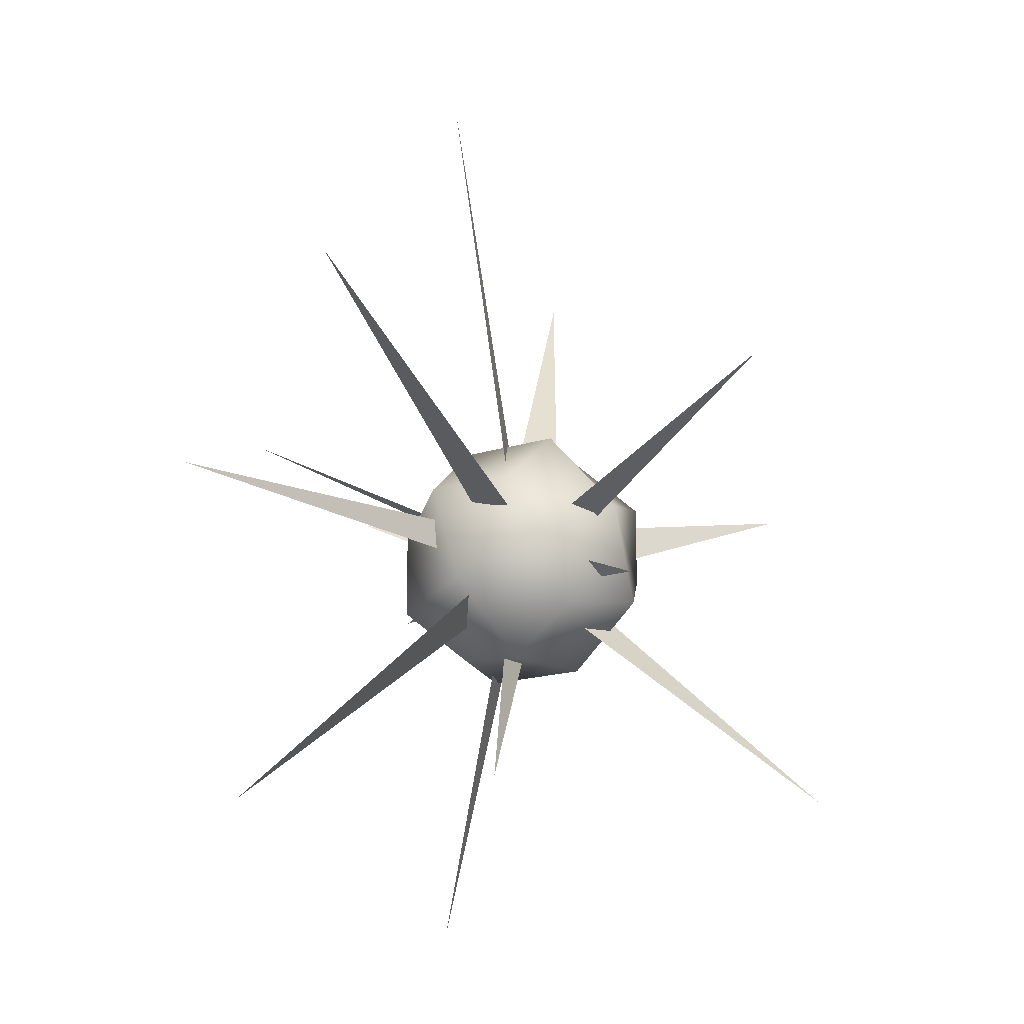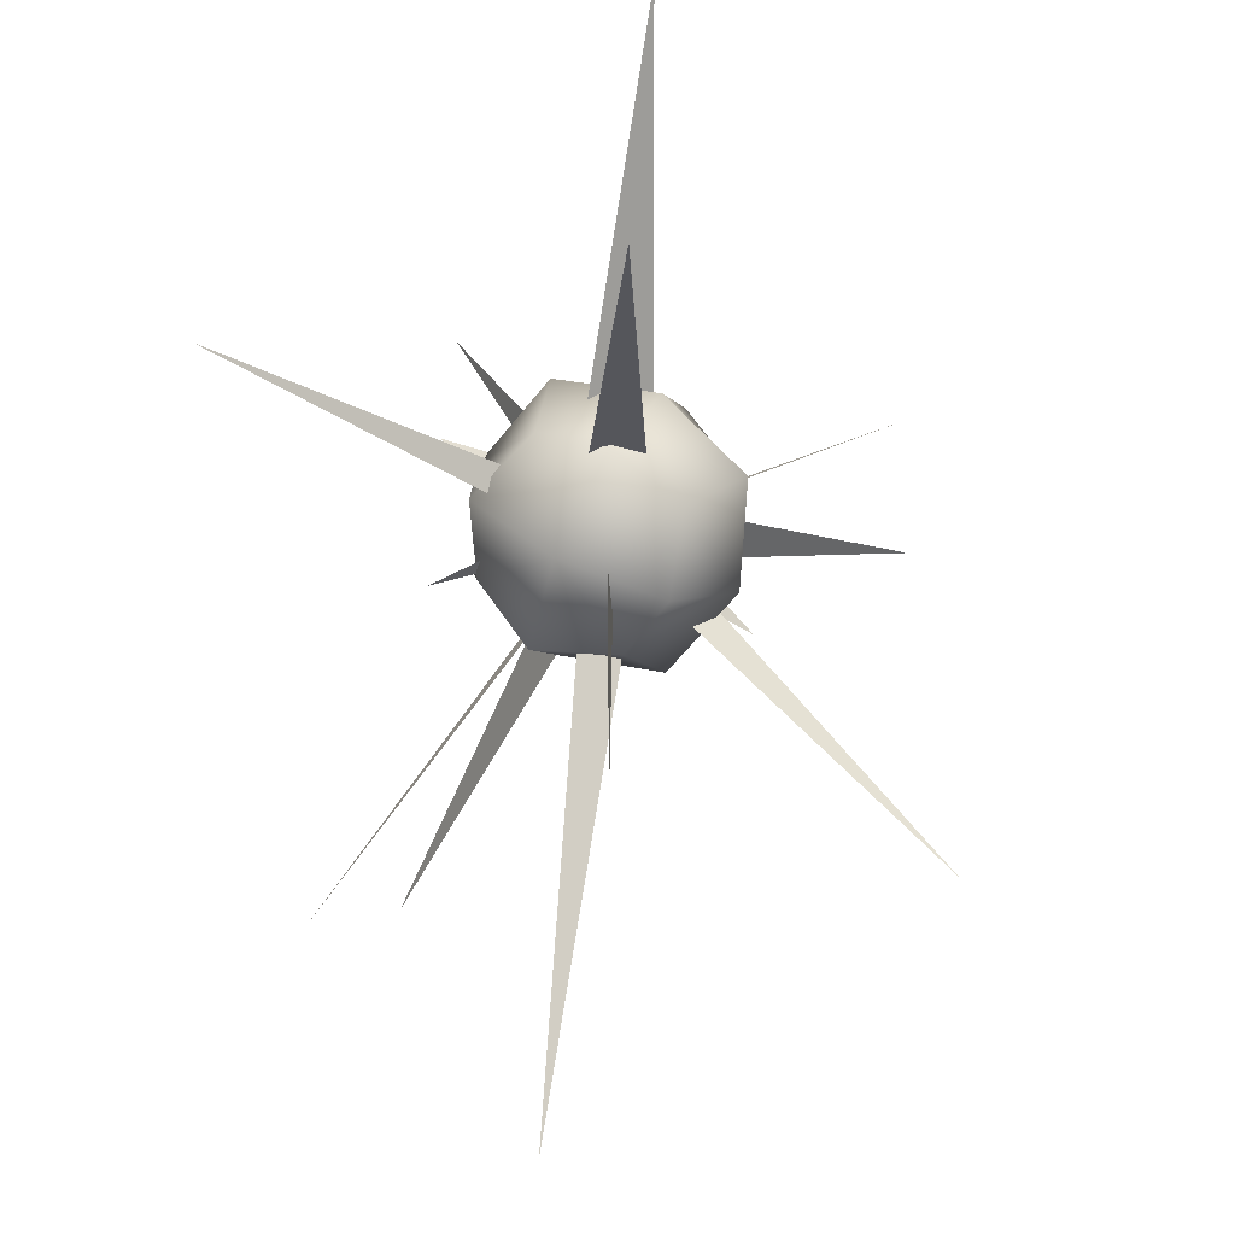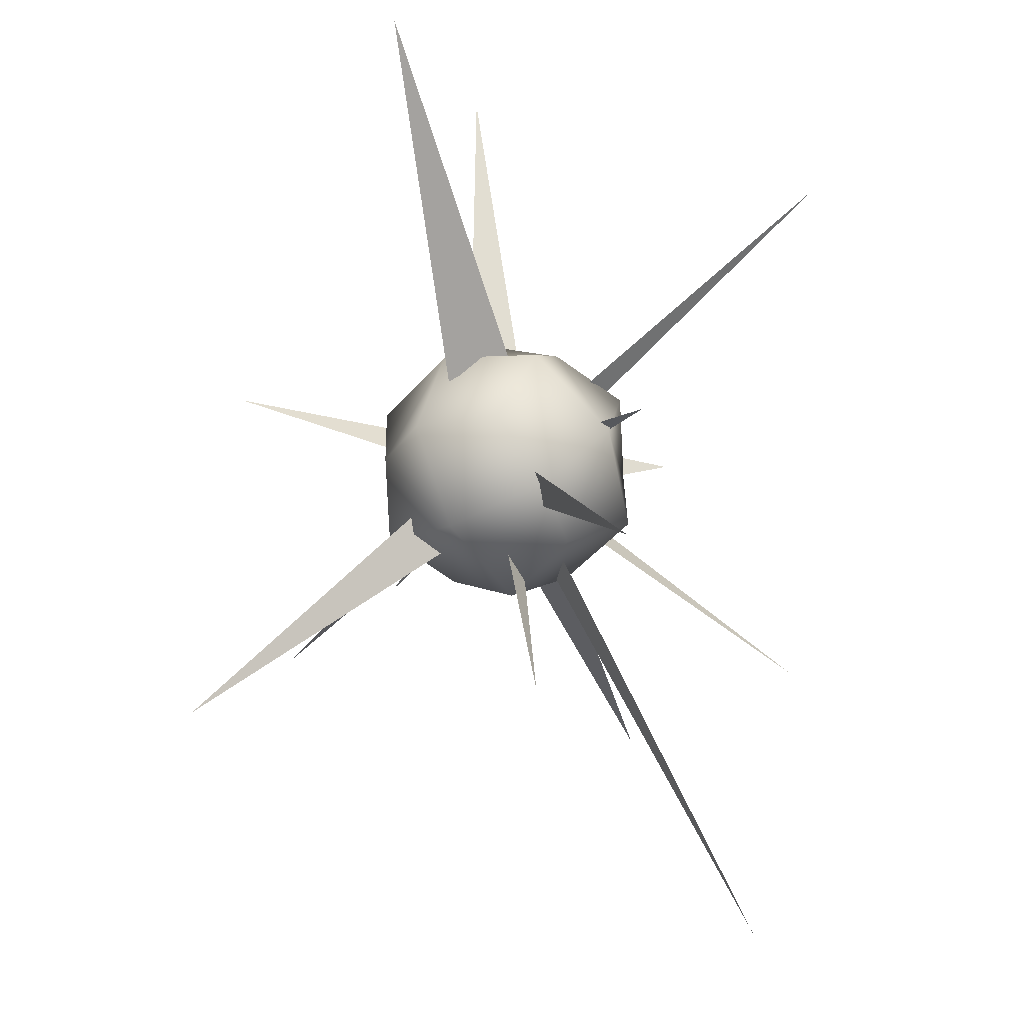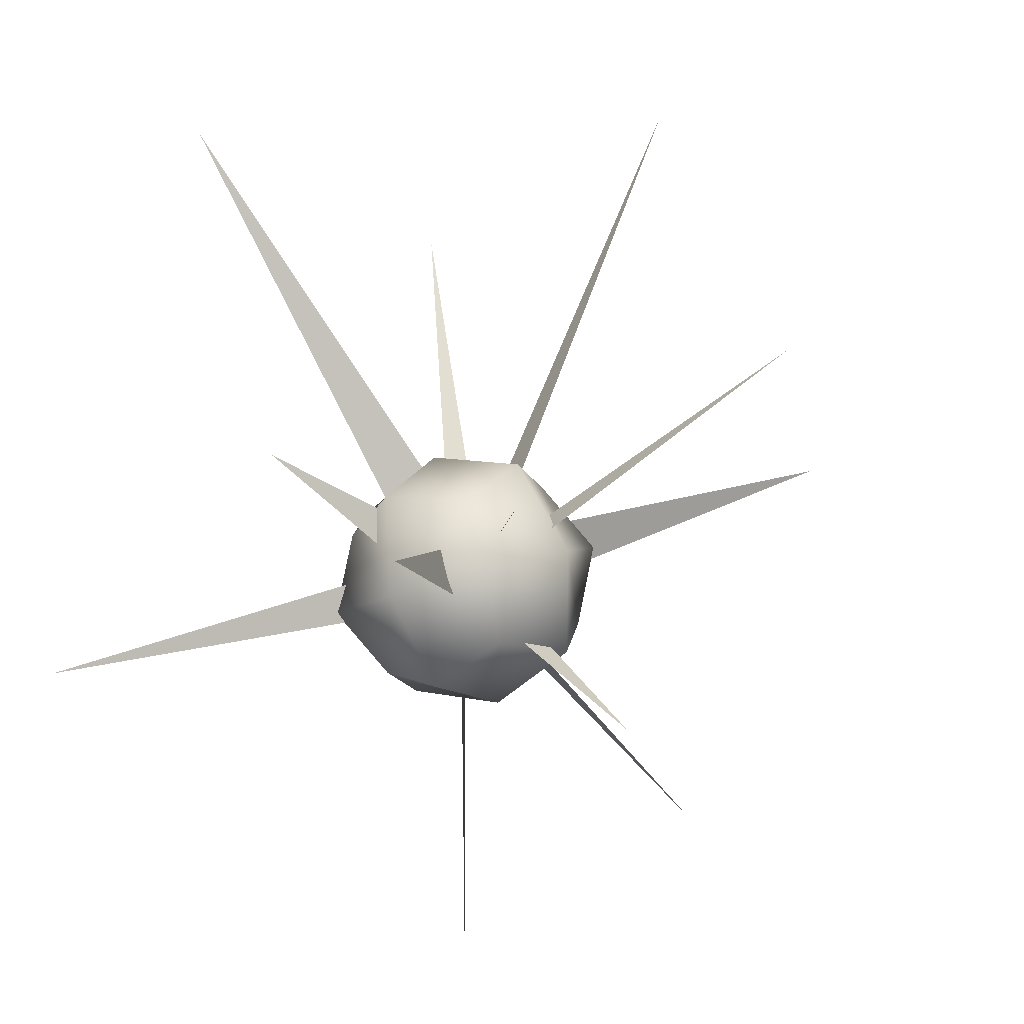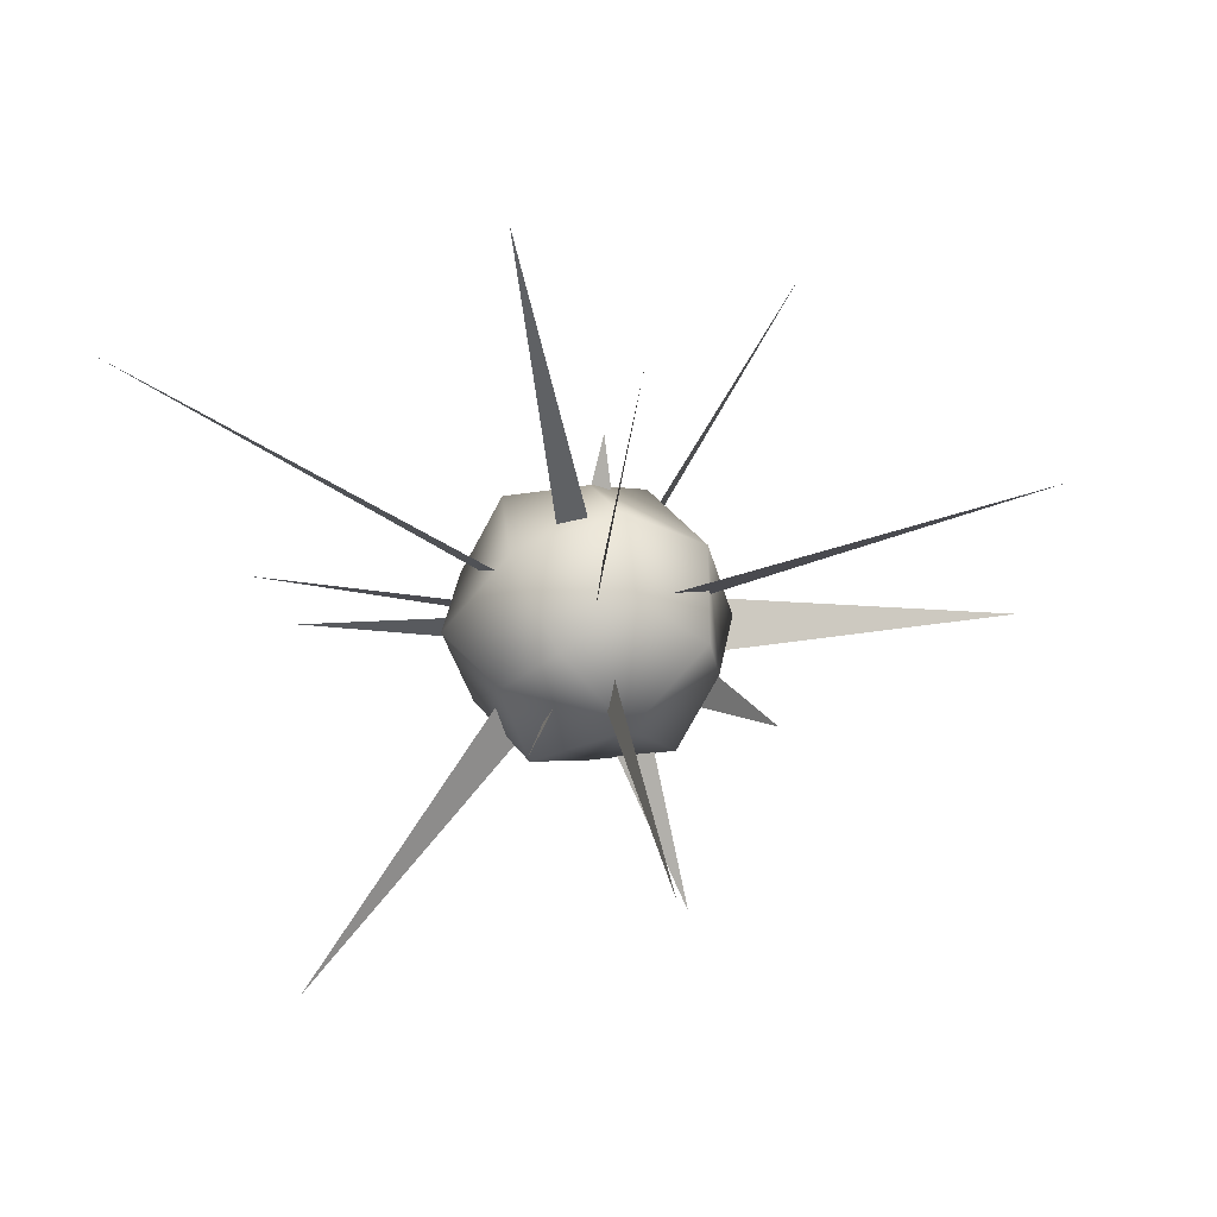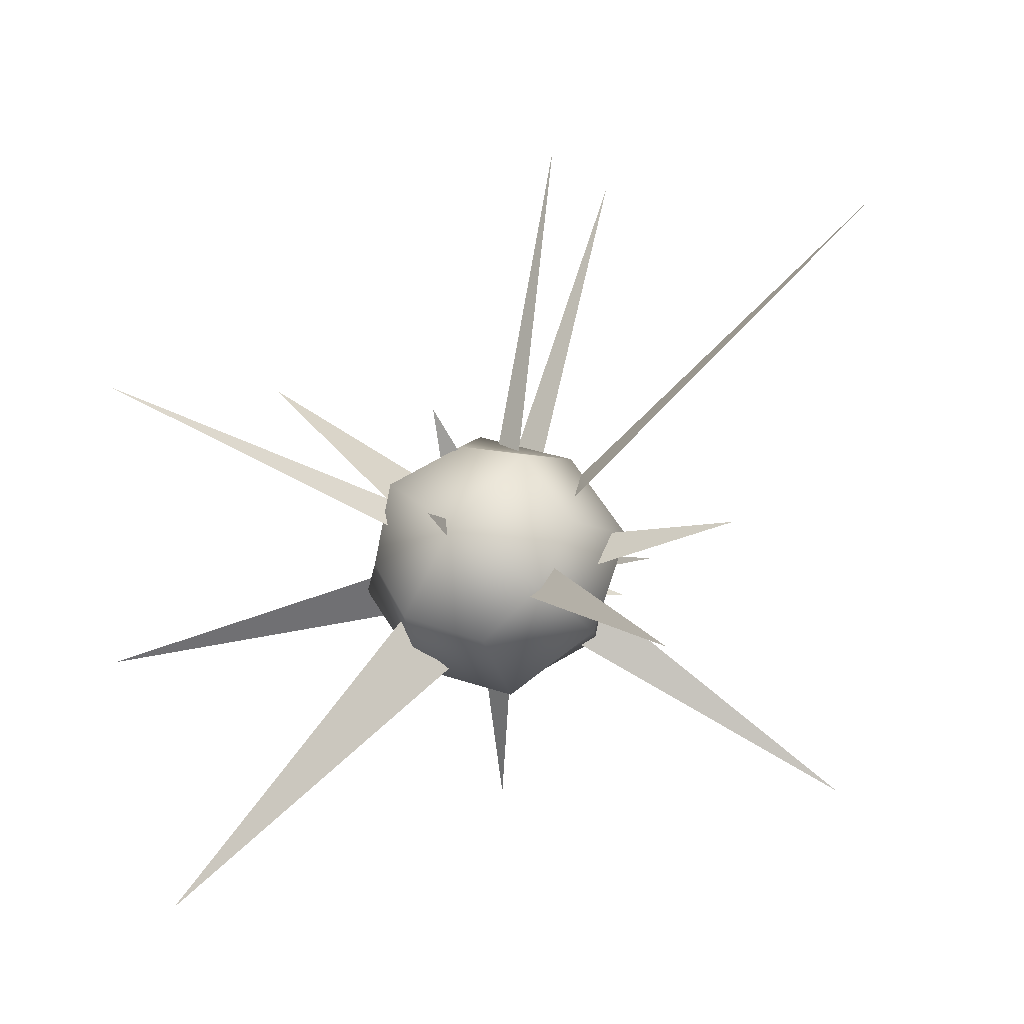
<metadata>
{"format":"obj","ext":"obj","renderer":"f3d","projection":"perspective","resolution":1024,"background":"white","views":[{"elev":-35.0,"azim":-129.3,"up":"+Z"},{"elev":75.0,"azim":-142.5,"up":"+Z"},{"elev":-35.4,"azim":47.0,"up":"+Z"},{"elev":-36.7,"azim":-137.9,"up":"+Y"},{"elev":38.8,"azim":-100.5,"up":"+Y"},{"elev":-9.6,"azim":113.7,"up":"+Y"}]}
</metadata>
<code>
v  -36.06 -36.06 36.06
v  36.06 -36.06 36.06
v  -36.06 -36.06 -36.06
v  36.06 -36.06 -36.06
v  -36.06 36.06 36.06
v  36.06 36.06 36.06
v  -36.06 36.06 -36.06
v  36.06 36.06 -36.06
v  -0 -64.9 -0
v  -0 64.9 0
v  -0 0 64.9
v  64.9 0 -0
v  -0 0 -64.9
v  -64.9 0 -0
v  -48.68 -48.68 -0
v  -0 -48.68 -48.68
v  48.68 -48.68 -0
v  -0 -48.68 48.68
v  0 48.68 48.68
v  48.68 48.68 -0
v  0 48.68 -48.68
v  -48.68 48.68 -0
v  48.68 0 48.68
v  -48.68 0 48.68
v  48.68 0 -48.68
v  -48.68 -0 -48.68
v  -6.663 50.08 15.53
v  5.957 37.46 -20.53
v  -0.3532 460.5 -69.19
v  -23.96 -14.59 37.29
v  -9.784 -27.48 -20.42
v  -170.9 -237.4 67.1
v  23.43 7.264 -51.53
v  34.26 -26.6 -11.6
v  314.5 -139.2 -313.9
v  23.76 37.08 29.22
v  34.83 -1.405 25.39
v  335.5 154.6 283.5
v  -49.99 -15.74 -6.835
v  -37.53 20.66 4.921
v  -460.4 68.85 -7.911
v  -56.59 36.08 -8.753
v  -10.63 53.83 6.302
v  -311.5 508.4 -10.13
v  0.1513 -70.82 -0.9178
v  40.75 1.364 35.43
v  234 -373.7 256.5
v  -25.3 3.255 -54.27
v  -12.97 -43.05 -10.63
v  -208.6 -243.9 -319
v  -43.74 49.58 15.6
v  -1.72 4.303 52.28
v  -209.3 269.5 392
v  27.84 15.16 -51.47
v  -23.02 35.5 -19.94
v  -2.541 368.8 -438.5
v  -20.98 -36.68 45.75
v  25.99 12.29 38.32
v  49.58 -93.84 453.4
v  27.78 52.3 -12.78
v  21.57 15.41 38.63
v  93.06 157 31.95
v  -56.76 13.24 -16.56
v  -17.21 -35.89 -24.72
v  -162 -19.54 -87.86
v  52.05 31 -0.7281
v  35.11 -29.77 -8.721
v  183.2 27.44 -5.263
v  -6.215 24.62 -55.01
v  11.86 -31.91 -32.19
v  20.33 24.51 -281.1
v  -6.663 50.08 15.53
v  5.957 37.46 -20.53
v  -0.3532 460.5 -69.19
v  -23.96 -14.59 37.29
v  -9.784 -27.48 -20.42
v  -170.9 -237.4 67.1
v  23.43 7.264 -51.53
v  34.26 -26.6 -11.6
v  314.5 -139.2 -313.9
v  23.76 37.08 29.22
v  34.83 -1.405 25.39
v  335.5 154.6 283.5
v  -49.99 -15.74 -6.835
v  -37.53 20.66 4.921
v  -460.4 68.85 -7.911
v  -56.59 36.08 -8.753
v  -10.63 53.83 6.302
v  -311.5 508.4 -10.13
v  0.1513 -70.82 -0.9178
v  40.75 1.364 35.43
v  234 -373.7 256.5
v  -25.3 3.255 -54.27
v  -12.97 -43.05 -10.63
v  -208.6 -243.9 -319
v  -43.74 49.58 15.6
v  -1.72 4.303 52.28
v  -209.3 269.5 392
v  27.84 15.16 -51.47
v  -23.02 35.5 -19.94
v  -2.541 368.8 -438.5
v  -20.98 -36.68 45.75
v  25.99 12.29 38.32
v  49.58 -93.84 453.4
v  27.78 52.3 -12.78
v  21.57 15.41 38.63
v  93.06 157 31.95
v  -56.76 13.24 -16.56
v  -17.21 -35.89 -24.72
v  -162 -19.54 -87.86
v  52.05 31 -0.7281
v  35.11 -29.77 -8.721
v  183.2 27.44 -5.263
v  -6.215 24.62 -55.01
v  11.86 -31.91 -32.19
v  20.33 24.51 -281.1
v  90.37 -6.983 101.6
v  139.4 20.47 -13.1
v  103.8 76.18 77.14
v  91.5 -97.09 -27.23
v  122.8 -70.25 50.21
v  64.52 29.72 -116.2
v  105.3 -45.47 -96.79
v  63.39 119.8 12.67
v  86.34 101 -69.85
v  -64.52 -29.72 116.2
v  -139.4 -20.47 13.1
v  -86.34 -101 69.85
v  -91.5 97.09 27.23
v  -105.3 45.47 96.79
v  -90.37 6.983 -101.6
v  -122.8 70.25 -50.21
v  -63.39 -119.8 -12.67
v  -103.8 -76.18 -77.14
v  -1.014 81.1 116
v  17.45 -24.78 147
v  -18.97 146.4 26.93
v  -24.28 114.1 -80.04
v  -17.45 24.78 -147
v  1.014 -81.1 -116
v  18.97 -146.4 -26.93
v  24.28 -114.1 80.04
g fx_explosion_spherical_c
f 1 9 18
f 3 9 15
f 4 9 16
f 2 9 17
f 5 10 22
f 6 10 19
f 8 10 20
f 7 10 21
f 1 11 24
f 2 11 18
f 6 11 23
f 5 11 19
f 2 12 23
f 4 12 17
f 8 12 25
f 6 12 20
f 4 13 25
f 3 13 16
f 7 13 26
f 8 13 21
f 3 14 26
f 1 14 15
f 5 14 24
f 7 14 22
f 1 15 9
f 3 16 9
f 4 17 9
f 2 18 9
f 5 19 10
f 6 20 10
f 8 21 10
f 7 22 10
f 1 18 11
f 2 23 11
f 6 19 11
f 5 24 11
f 2 17 12
f 4 25 12
f 8 20 12
f 6 23 12
f 4 16 13
f 3 26 13
f 7 21 13
f 8 25 13
f 3 15 14
f 1 24 14
f 5 22 14
f 7 26 14
f 27 28 29
f 30 31 32
f 33 34 35
f 36 37 38
f 39 40 41
f 42 43 44
f 45 46 47
f 48 49 50
f 51 52 53
f 54 55 56
f 57 58 59
f 60 61 62
f 63 64 65
f 66 67 68
f 69 70 71
f 72 74 73
f 75 77 76
f 78 80 79
f 81 83 82
f 84 86 85
f 87 89 88
f 90 92 91
f 93 95 94
f 96 98 97
f 99 101 100
f 102 104 103
f 105 107 106
f 108 110 109
f 111 113 112
f 114 116 115
f 117 118 119
f 120 118 121
f 122 118 123
f 124 118 125
f 126 127 128
f 129 127 130
f 131 127 132
f 133 127 134
f 117 135 136
f 124 135 119
f 129 135 137
f 126 135 130
f 124 138 137
f 122 138 125
f 131 138 139
f 129 138 132
f 122 140 139
f 120 140 123
f 133 140 141
f 131 140 134
f 120 142 141
f 117 142 121
f 126 142 136
f 133 142 128
f 117 121 118
f 120 123 118
f 122 125 118
f 124 119 118
f 126 130 127
f 129 132 127
f 131 134 127
f 133 128 127
f 117 119 135
f 124 137 135
f 129 130 135
f 126 136 135
f 124 125 138
f 122 139 138
f 131 132 138
f 129 137 138
f 122 123 140
f 120 141 140
f 133 134 140
f 131 139 140
f 120 121 142
f 117 136 142
f 126 128 142
f 133 141 142

</code>
